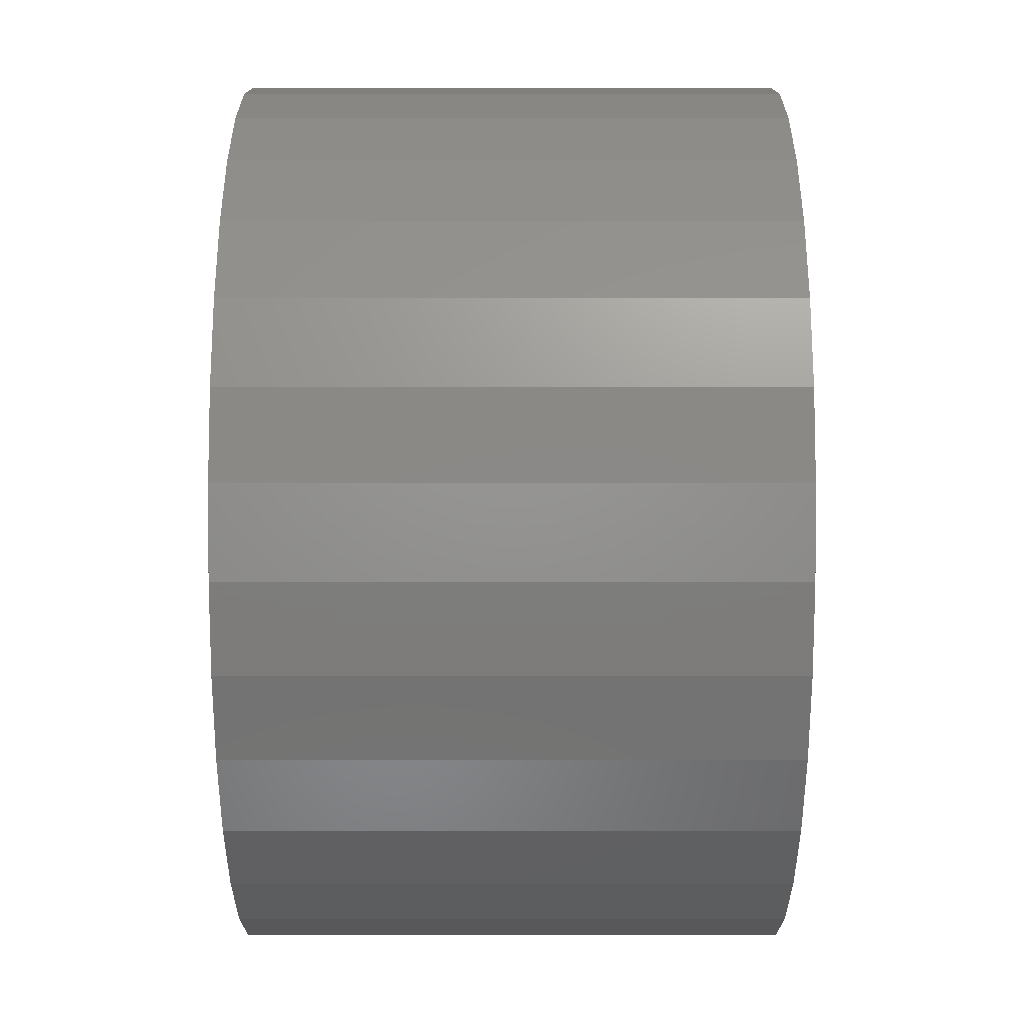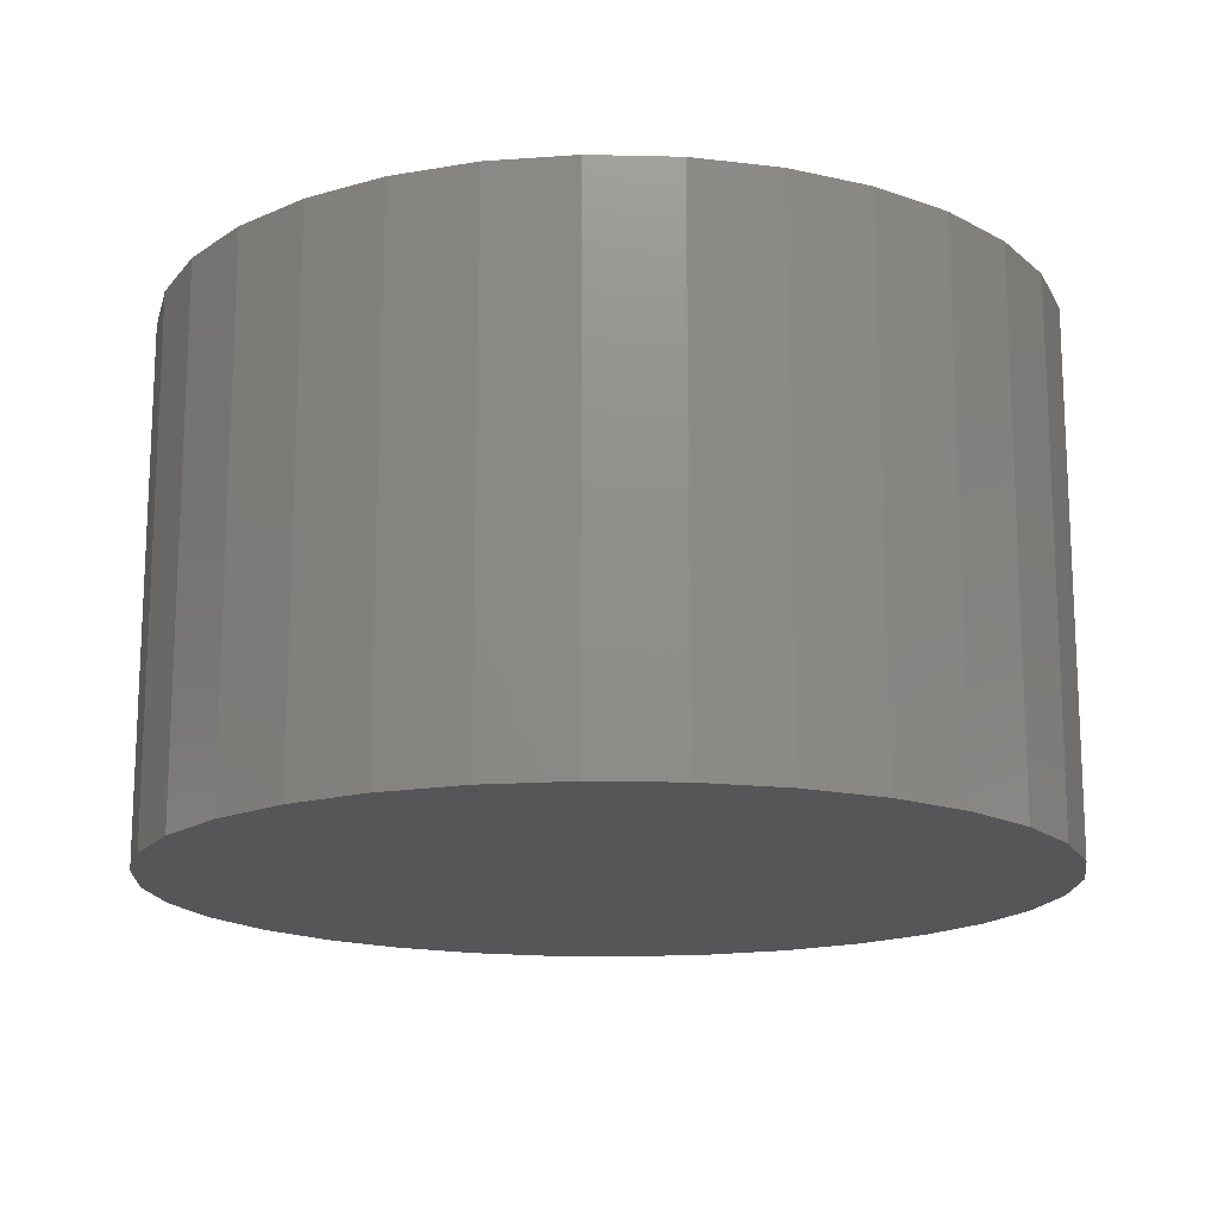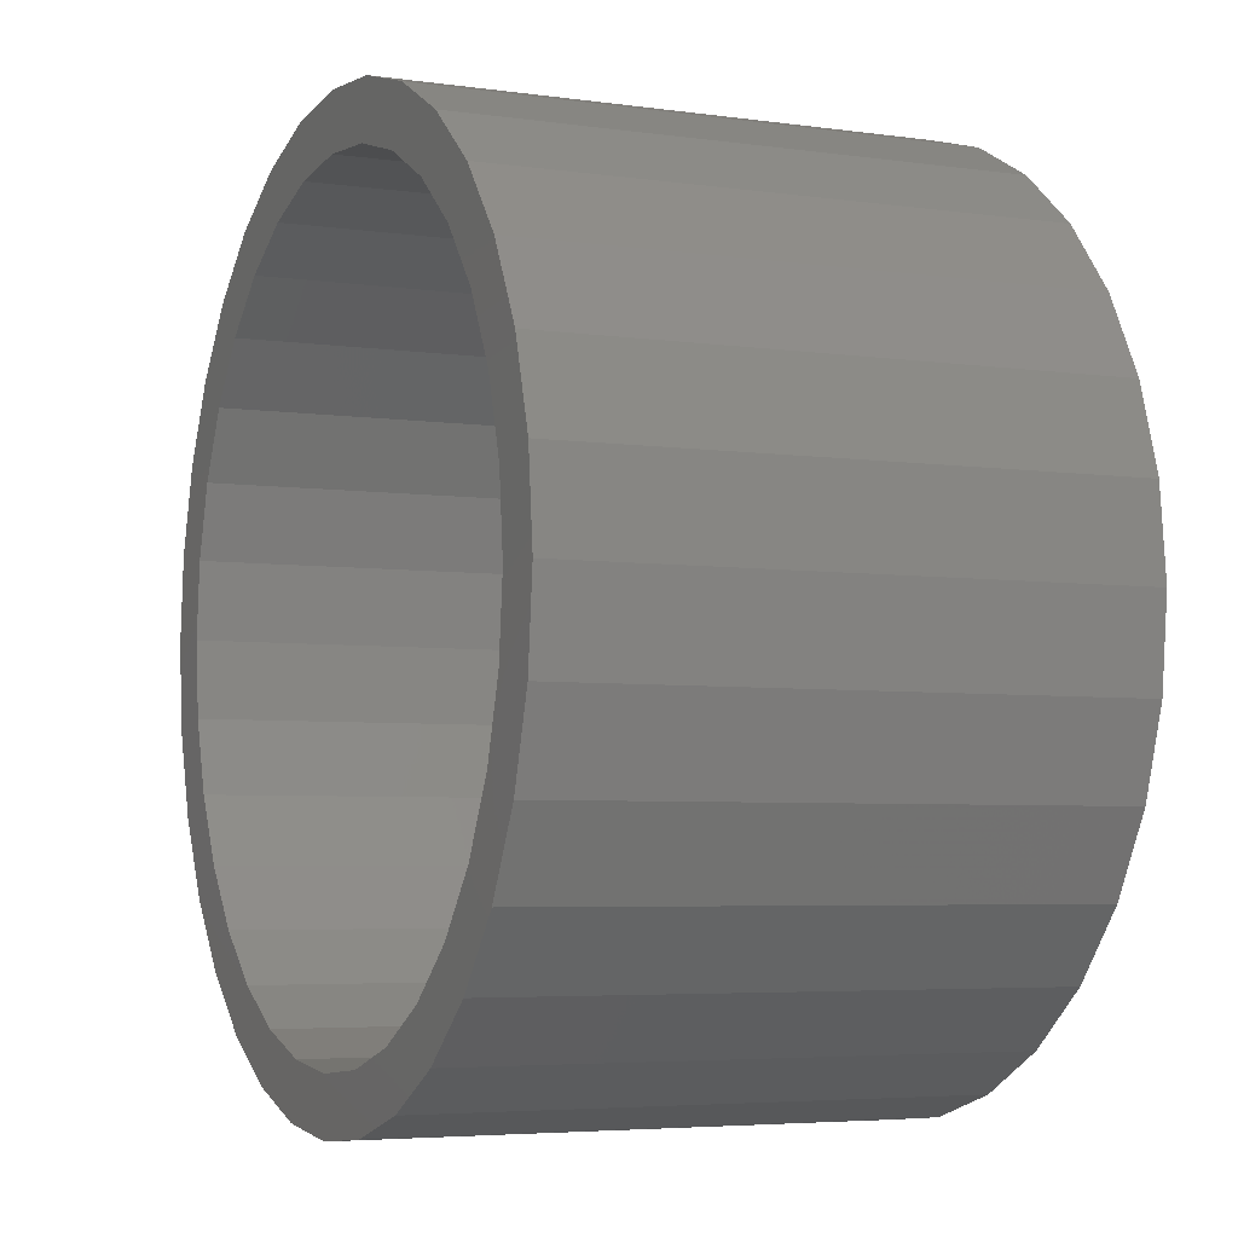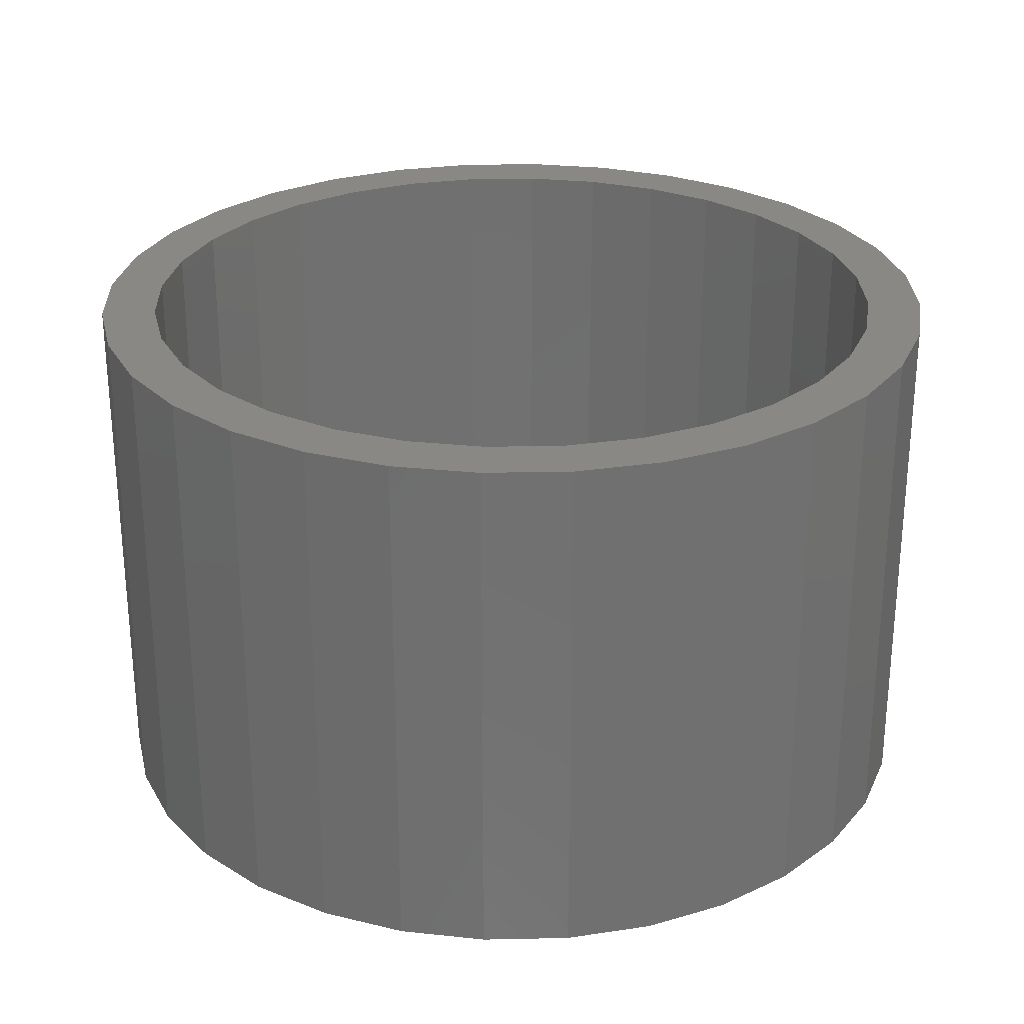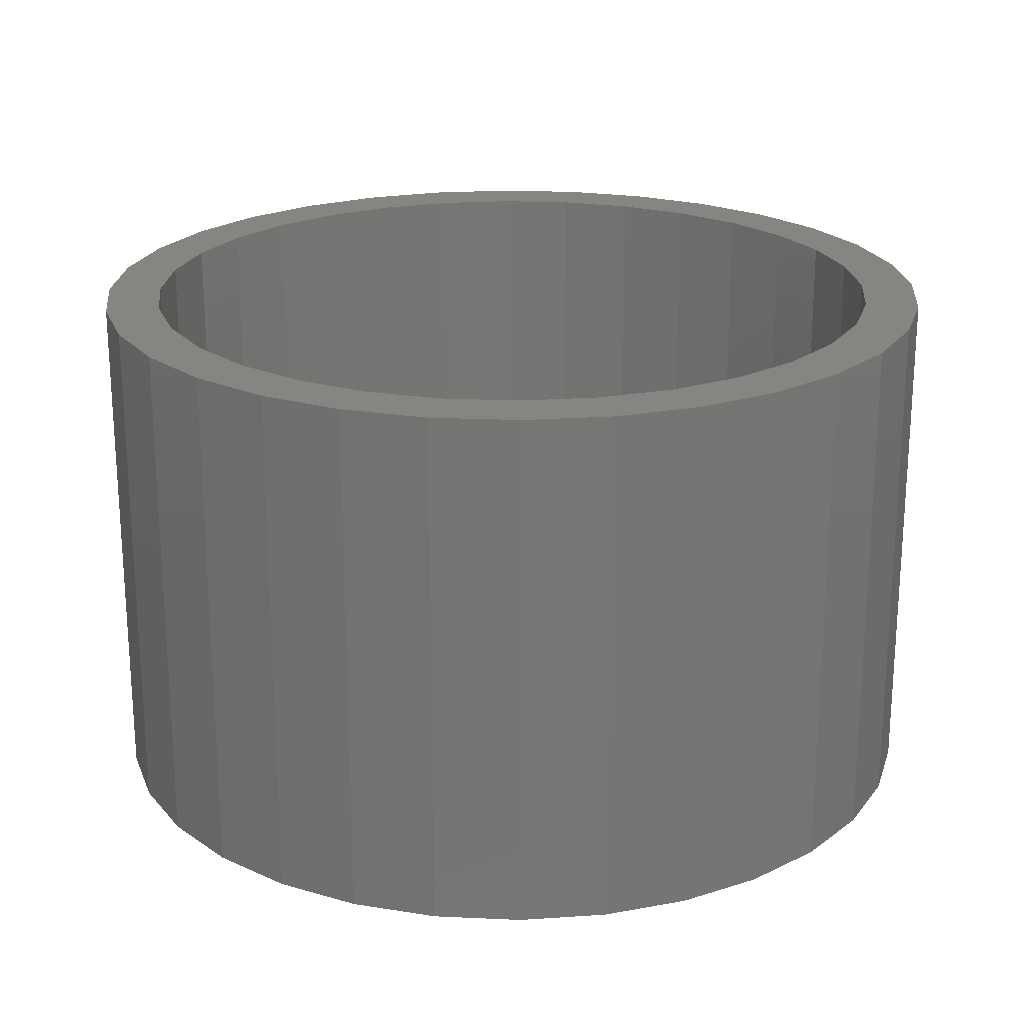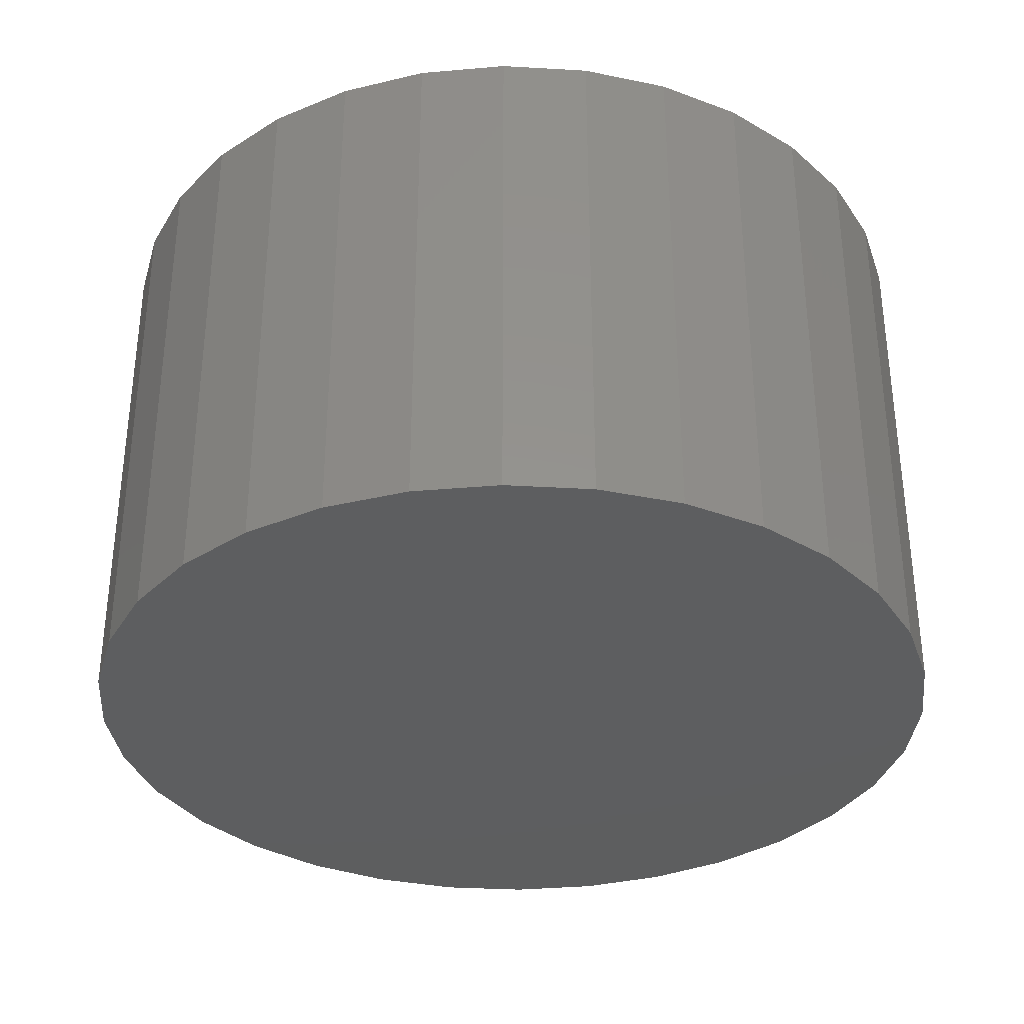
<metadata>
{"format":"stl","ext":"stl","renderer":"f3d","projection":"perspective","resolution":1024,"background":"white","views":[{"elev":-14.5,"azim":90.0,"up":"+Y"},{"elev":-16.1,"azim":-87.1,"up":"+Z"},{"elev":-4.8,"azim":65.6,"up":"+Y"},{"elev":27.2,"azim":-142.5,"up":"+Z"},{"elev":21.7,"azim":-136.1,"up":"+Z"},{"elev":-33.9,"azim":-145.1,"up":"+Z"}]}
</metadata>
<code>
# stl→obj: 128 verts, 252 faces
v -0.4441 0.3013 0.75
v -0.5664 0.2374 0.75
v -0.4942 0.2075 0.75
v 0.006743 -0.6204 0.75
v -0.2307 -0.5732 0.75
v -0.1143 -0.6085 0.75
v 0.2442 0.5732 0.75
v 0.006743 0.5423 0.75
v 0.1125 0.5319 0.75
v 0.1278 -0.6085 0.75
v 0.2442 -0.5732 0.75
v 0.1278 0.6085 0.75
v 0.006743 0.6204 0.75
v -0.2307 0.5732 0.75
v -0.1143 0.6085 0.75
v -0.5091 0.3447 0.75
v -0.3767 0.3834 0.75
v -0.4319 0.4387 0.75
v -0.2945 0.4509 0.75
v -0.3379 0.5158 0.75
v -0.2008 0.501 0.75
v -0.09905 0.5319 0.75
v -0.5251 0.1058 0.75
v -0.6017 0.121 0.75
v -0.5355 6.641e-17 0.75
v -0.6137 7.597e-17 0.75
v -0.5251 -0.1058 0.75
v -0.6017 -0.121 0.75
v -0.4942 -0.2075 0.75
v -0.5664 -0.2374 0.75
v -0.4441 -0.3013 0.75
v -0.5091 -0.3447 0.75
v -0.3767 -0.3834 0.75
v -0.2945 -0.4509 0.75
v -0.4319 -0.4387 0.75
v -0.2008 -0.501 0.75
v -0.3379 -0.5158 0.75
v -0.09905 -0.5319 0.75
v 0.006743 -0.5423 0.75
v 0.1125 -0.5319 0.75
v 0.2143 -0.501 0.75
v 0.3514 -0.5158 0.75
v 0.308 -0.4509 0.75
v 0.4454 -0.4387 0.75
v 0.3902 -0.3834 0.75
v 0.5226 -0.3447 0.75
v 0.4576 -0.3013 0.75
v 0.3514 0.5158 0.75
v 0.2143 0.501 0.75
v 0.4454 0.4387 0.75
v 0.308 0.4509 0.75
v 0.5226 0.3447 0.75
v 0.3902 0.3834 0.75
v 0.5799 0.2374 0.75
v 0.4576 0.3013 0.75
v 0.5077 0.2075 0.75
v 0.6152 0.121 0.75
v 0.5386 0.1058 0.75
v 0.6271 0 0.75
v 0.549 0 0.75
v 0.6152 -0.121 0.75
v 0.5386 -0.1058 0.75
v 0.5799 -0.2374 0.75
v 0.5077 -0.2075 0.75
v 0.006743 -0.5423 0.07812
v 0.1125 -0.5319 0.07812
v 0.2143 -0.501 0.07812
v 0.308 -0.4509 0.07812
v 0.3902 -0.3834 0.07812
v 0.4576 -0.3013 0.07812
v 0.5077 -0.2075 0.07812
v 0.5386 -0.1058 0.07812
v 0.549 -1.328e-16 0.07812
v -0.09905 -0.5319 0.07812
v -0.2008 -0.501 0.07812
v -0.2945 -0.4509 0.07812
v -0.3767 -0.3834 0.07812
v -0.4441 -0.3013 0.07812
v -0.4942 -0.2075 0.07812
v -0.5251 -0.1058 0.07812
v -0.5355 6.641e-17 0.07812
v 0.006743 0.5423 0.07812
v -0.09905 0.5319 0.07812
v -0.2008 0.501 0.07812
v -0.2945 0.4509 0.07812
v -0.3767 0.3834 0.07812
v -0.4441 0.3013 0.07812
v -0.4942 0.2075 0.07812
v -0.5251 0.1058 0.07812
v 0.1125 0.5319 0.07812
v 0.2143 0.501 0.07812
v 0.308 0.4509 0.07812
v 0.3902 0.3834 0.07812
v 0.4576 0.3013 0.07812
v 0.5077 0.2075 0.07812
v 0.5386 0.1058 0.07812
v 0.006743 0.6204 0
v 0.1278 0.6085 0
v -0.1143 0.6085 0
v 0.006743 -0.6204 0
v -0.1143 -0.6085 0
v 0.1278 -0.6085 0
v -0.2307 -0.5732 0
v 0.2442 -0.5732 0
v -0.3379 -0.5158 0
v 0.3514 -0.5158 0
v -0.4319 -0.4387 0
v 0.4454 -0.4387 0
v -0.5091 -0.3447 0
v 0.5226 -0.3447 0
v -0.5664 -0.2374 0
v 0.5799 -0.2374 0
v -0.6017 -0.121 0
v 0.6152 -0.121 0
v -0.6137 7.597e-17 0
v 0.6271 0 0
v -0.6017 0.121 0
v 0.6152 0.121 0
v -0.5664 0.2374 0
v 0.5799 0.2374 0
v -0.5091 0.3447 0
v 0.5226 0.3447 0
v -0.4319 0.4387 0
v 0.4454 0.4387 0
v -0.3379 0.5158 0
v 0.3514 0.5158 0
v -0.2307 0.5732 0
v 0.2442 0.5732 0
f 1 2 3
f 4 5 6
f 7 8 9
f 4 10 11
f 7 12 8
f 8 12 13
f 8 13 14
f 14 13 15
f 2 1 16
f 16 1 17
f 16 17 18
f 18 17 19
f 18 19 20
f 20 19 21
f 20 21 14
f 14 21 22
f 14 22 8
f 3 2 23
f 23 2 24
f 23 24 25
f 25 24 26
f 25 26 27
f 27 26 28
f 27 28 29
f 29 28 30
f 29 30 31
f 31 30 32
f 31 32 33
f 33 32 34
f 34 32 35
f 34 35 36
f 36 35 37
f 36 37 38
f 38 37 5
f 38 5 39
f 39 5 4
f 39 4 40
f 40 4 11
f 40 11 41
f 41 11 42
f 41 42 43
f 43 42 44
f 43 44 45
f 45 44 46
f 45 46 47
f 7 9 48
f 48 9 49
f 48 49 50
f 50 49 51
f 50 51 52
f 52 51 53
f 52 53 54
f 54 53 55
f 54 55 56
f 54 56 57
f 57 56 58
f 57 58 59
f 59 58 60
f 59 60 61
f 61 60 62
f 61 62 63
f 63 62 64
f 63 64 46
f 46 64 47
f 65 40 66
f 66 40 41
f 66 41 67
f 67 41 43
f 67 43 68
f 68 43 45
f 68 45 69
f 69 45 47
f 69 47 70
f 70 47 64
f 70 64 71
f 71 64 62
f 71 62 72
f 72 62 60
f 72 60 73
f 40 65 39
f 39 65 74
f 39 74 38
f 38 74 75
f 38 75 36
f 36 75 76
f 36 76 34
f 34 76 77
f 34 77 33
f 33 77 78
f 33 78 31
f 31 78 79
f 31 79 29
f 29 79 80
f 29 80 27
f 27 80 81
f 27 81 25
f 82 22 83
f 83 22 21
f 83 21 84
f 84 21 19
f 84 19 85
f 85 19 17
f 85 17 86
f 86 17 1
f 86 1 87
f 87 1 3
f 87 3 88
f 88 3 23
f 88 23 89
f 89 23 25
f 89 25 81
f 22 82 8
f 8 82 90
f 8 90 9
f 9 90 91
f 9 91 49
f 49 91 92
f 49 92 51
f 51 92 93
f 51 93 53
f 53 93 94
f 53 94 55
f 55 94 95
f 55 95 56
f 56 95 96
f 56 96 58
f 58 96 73
f 58 73 60
f 73 96 72
f 72 96 71
f 71 96 95
f 71 95 70
f 70 95 94
f 70 94 69
f 69 94 93
f 69 93 68
f 68 93 92
f 68 92 67
f 67 92 91
f 67 91 66
f 66 91 90
f 66 90 65
f 65 90 82
f 65 82 74
f 74 82 83
f 74 83 75
f 75 83 84
f 75 84 76
f 76 84 85
f 76 85 77
f 77 85 86
f 77 86 78
f 78 86 87
f 78 87 79
f 79 87 88
f 79 88 80
f 80 88 89
f 80 89 81
f 97 98 99
f 100 101 102
f 102 101 103
f 102 103 104
f 104 103 105
f 104 105 106
f 106 105 107
f 106 107 108
f 108 107 109
f 108 109 110
f 110 109 111
f 110 111 112
f 112 111 113
f 112 113 114
f 114 113 115
f 114 115 116
f 116 115 117
f 116 117 118
f 118 117 119
f 118 119 120
f 120 119 121
f 120 121 122
f 122 121 123
f 122 123 124
f 124 123 125
f 124 125 126
f 126 125 127
f 126 127 128
f 128 127 99
f 128 99 98
f 116 59 114
f 114 59 61
f 114 61 112
f 112 61 63
f 112 63 110
f 110 63 46
f 110 46 108
f 108 46 44
f 108 44 106
f 106 44 42
f 106 42 104
f 104 42 11
f 104 11 102
f 102 11 10
f 102 10 100
f 100 10 4
f 100 4 101
f 101 4 6
f 101 6 103
f 103 6 5
f 103 5 105
f 105 5 37
f 105 37 107
f 107 37 35
f 107 35 109
f 109 35 32
f 109 32 111
f 111 32 30
f 111 30 113
f 113 30 28
f 113 28 115
f 115 28 26
f 115 26 117
f 117 26 24
f 117 24 119
f 119 24 2
f 119 2 121
f 121 2 16
f 121 16 123
f 123 16 18
f 123 18 125
f 125 18 20
f 125 20 127
f 127 20 14
f 127 14 99
f 99 14 15
f 99 15 97
f 97 15 13
f 97 13 98
f 98 13 12
f 98 12 128
f 128 12 7
f 128 7 126
f 126 7 48
f 126 48 124
f 124 48 50
f 124 50 122
f 122 50 52
f 122 52 120
f 120 52 54
f 120 54 118
f 118 54 57
f 118 57 116
f 116 57 59

</code>
